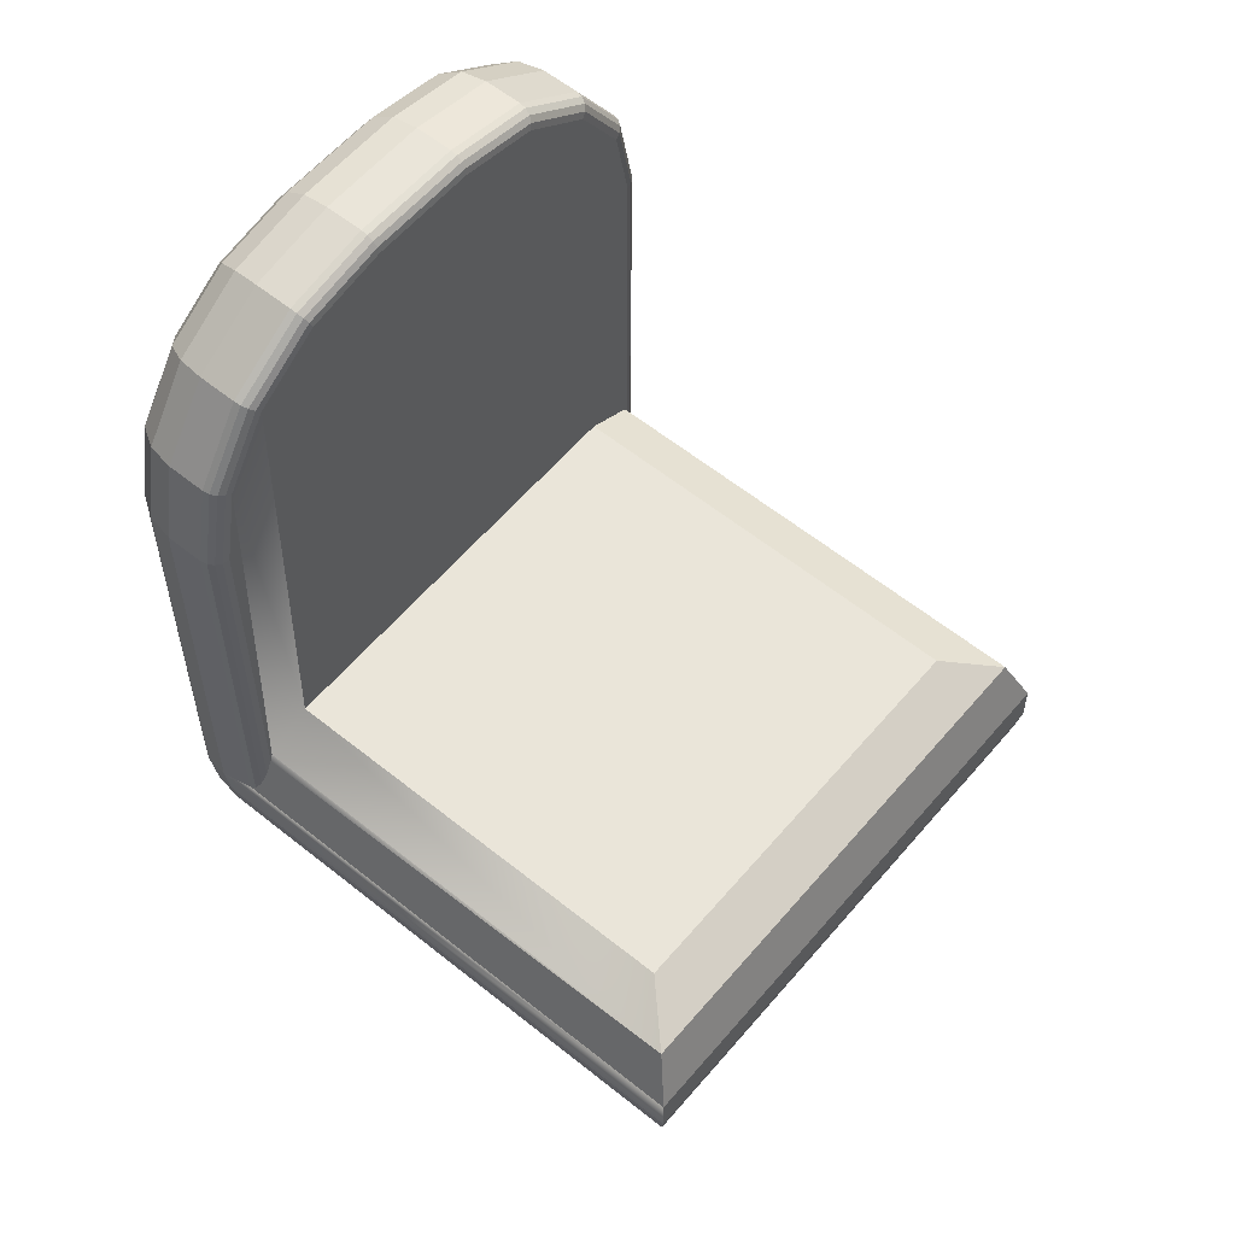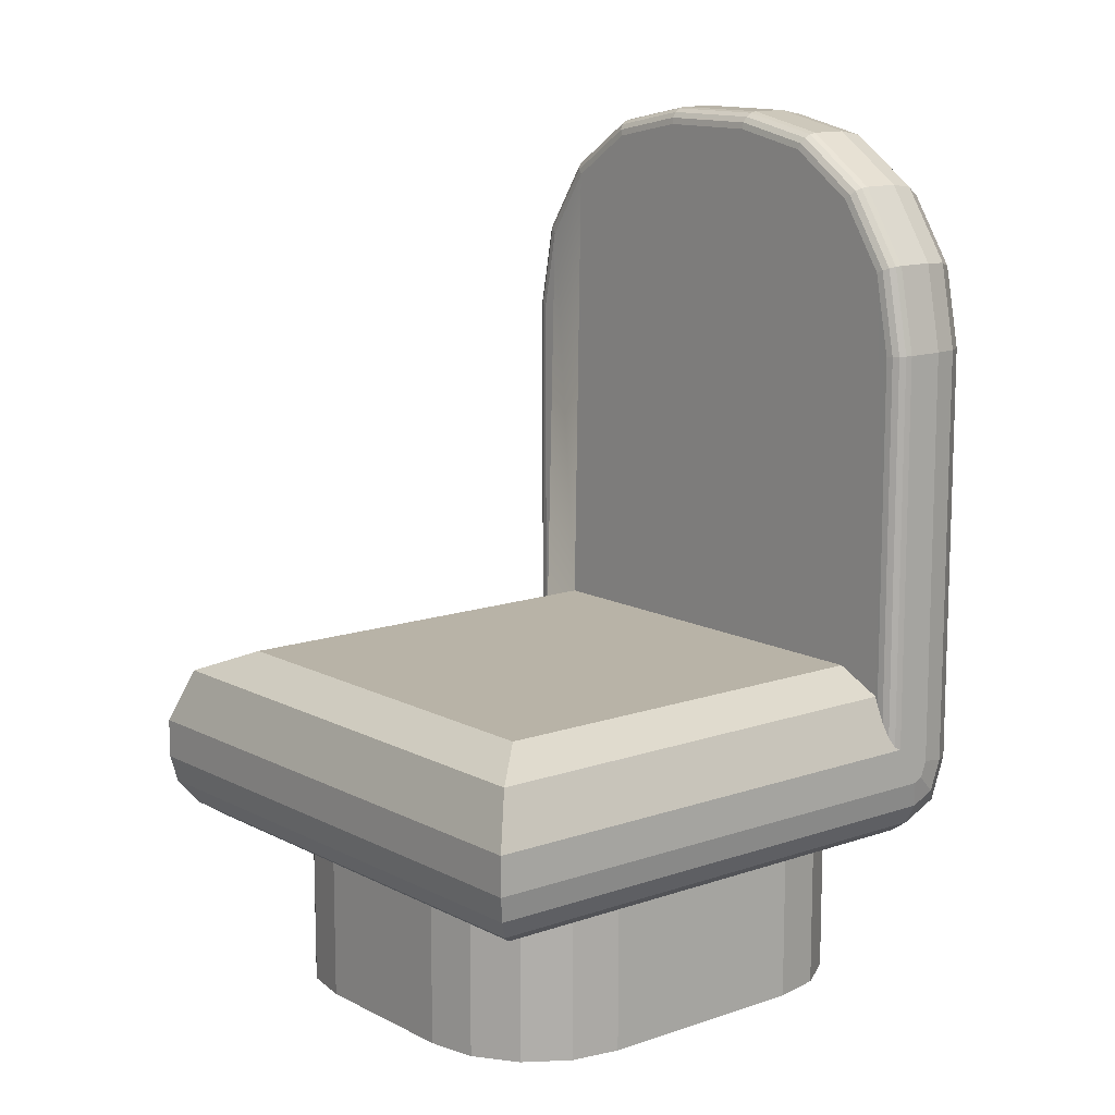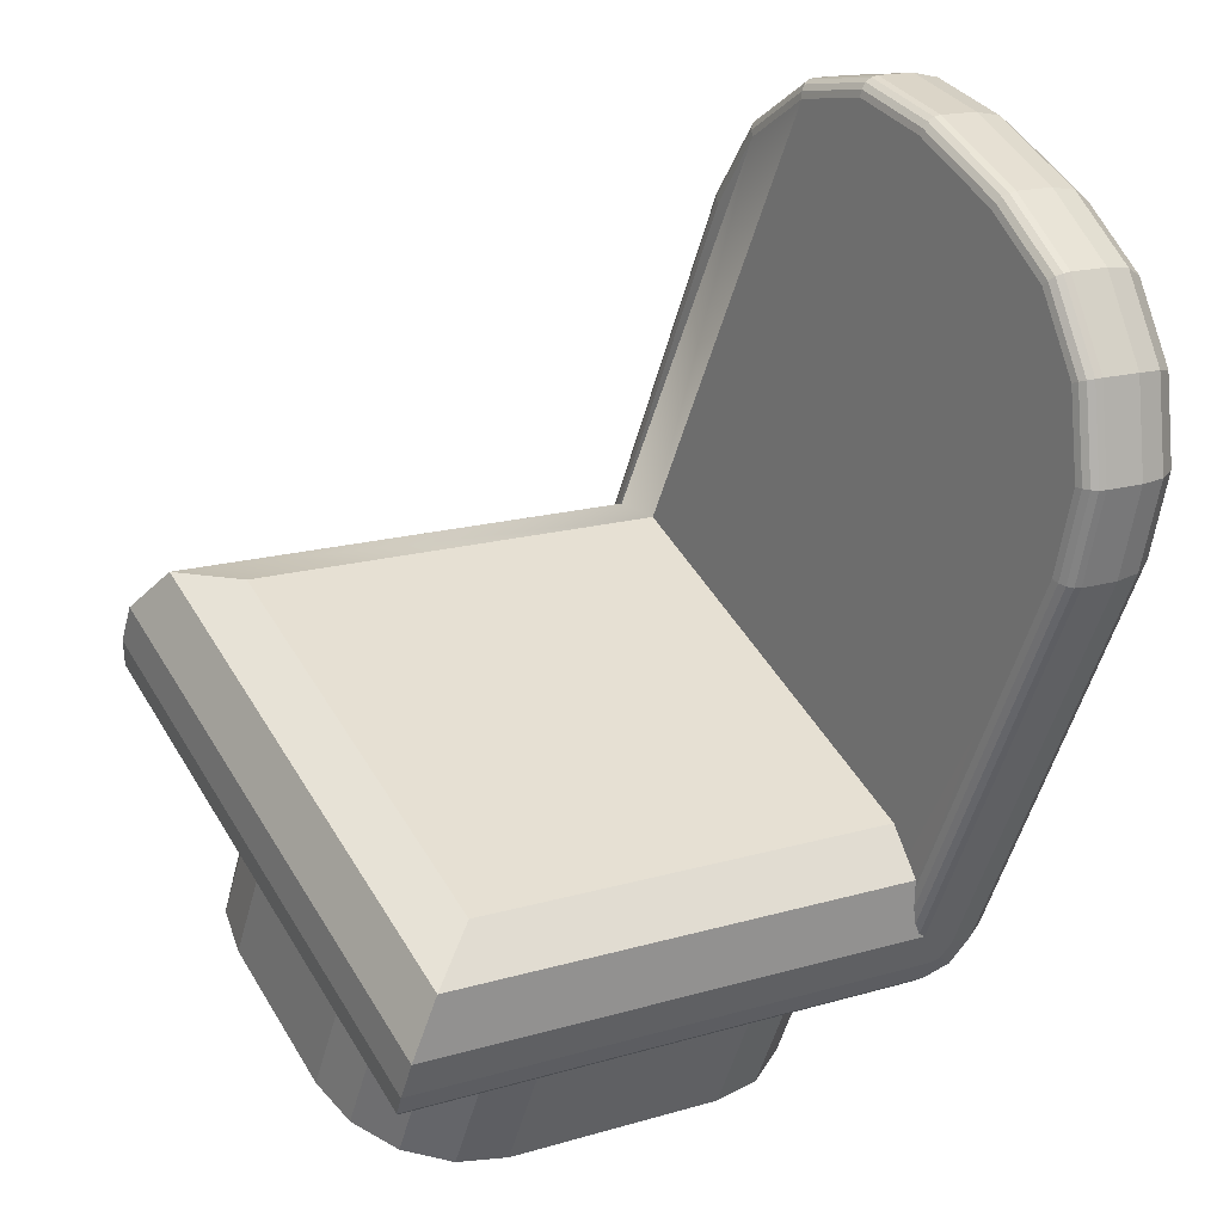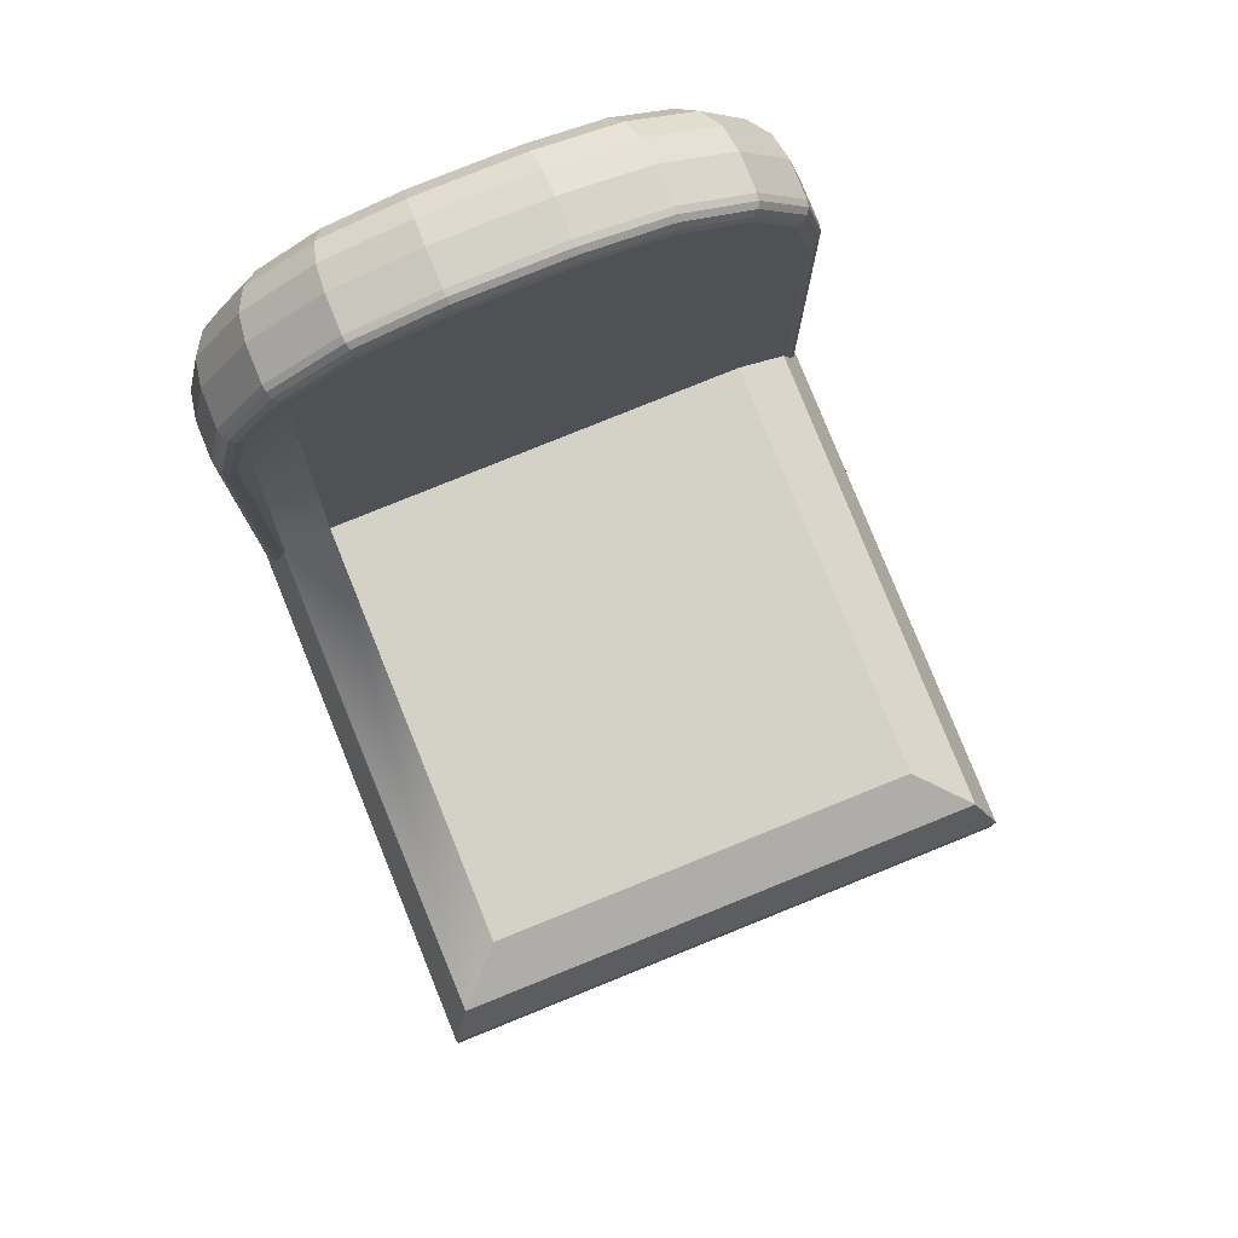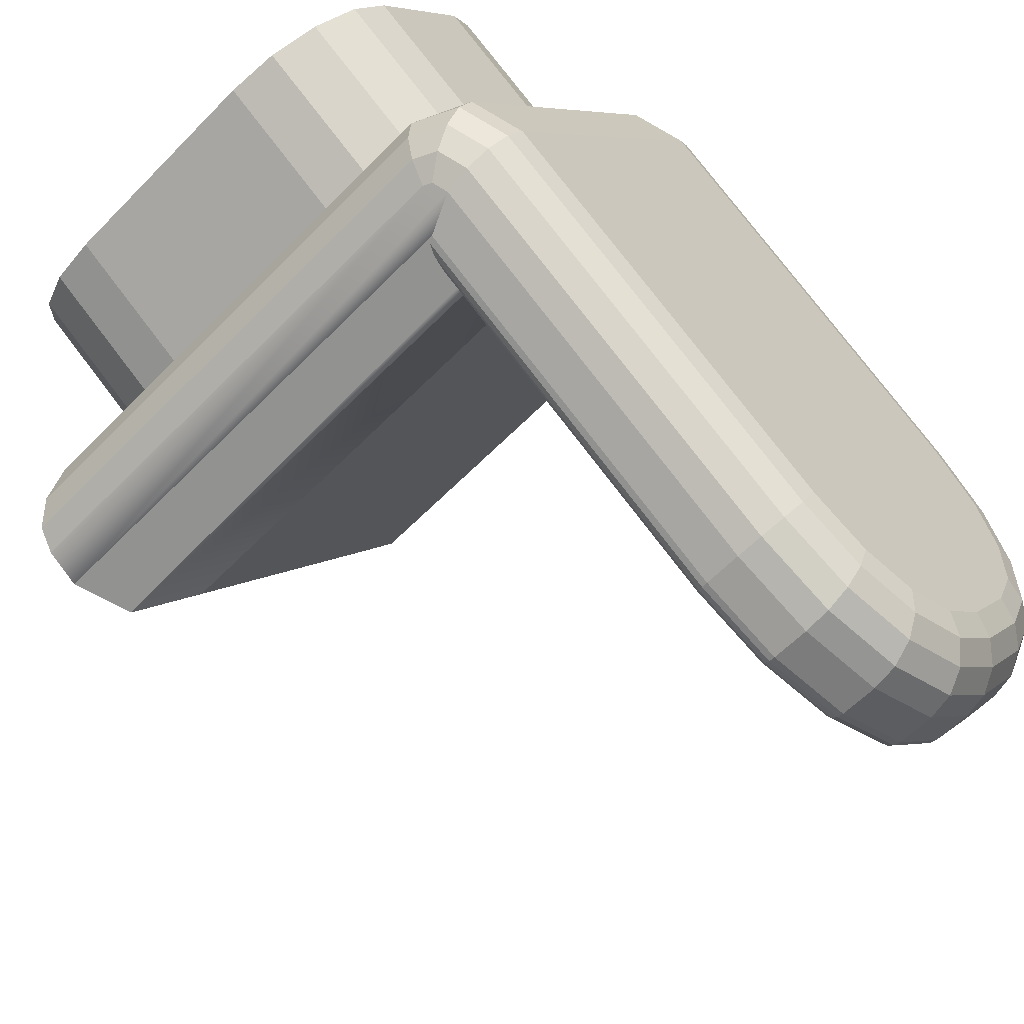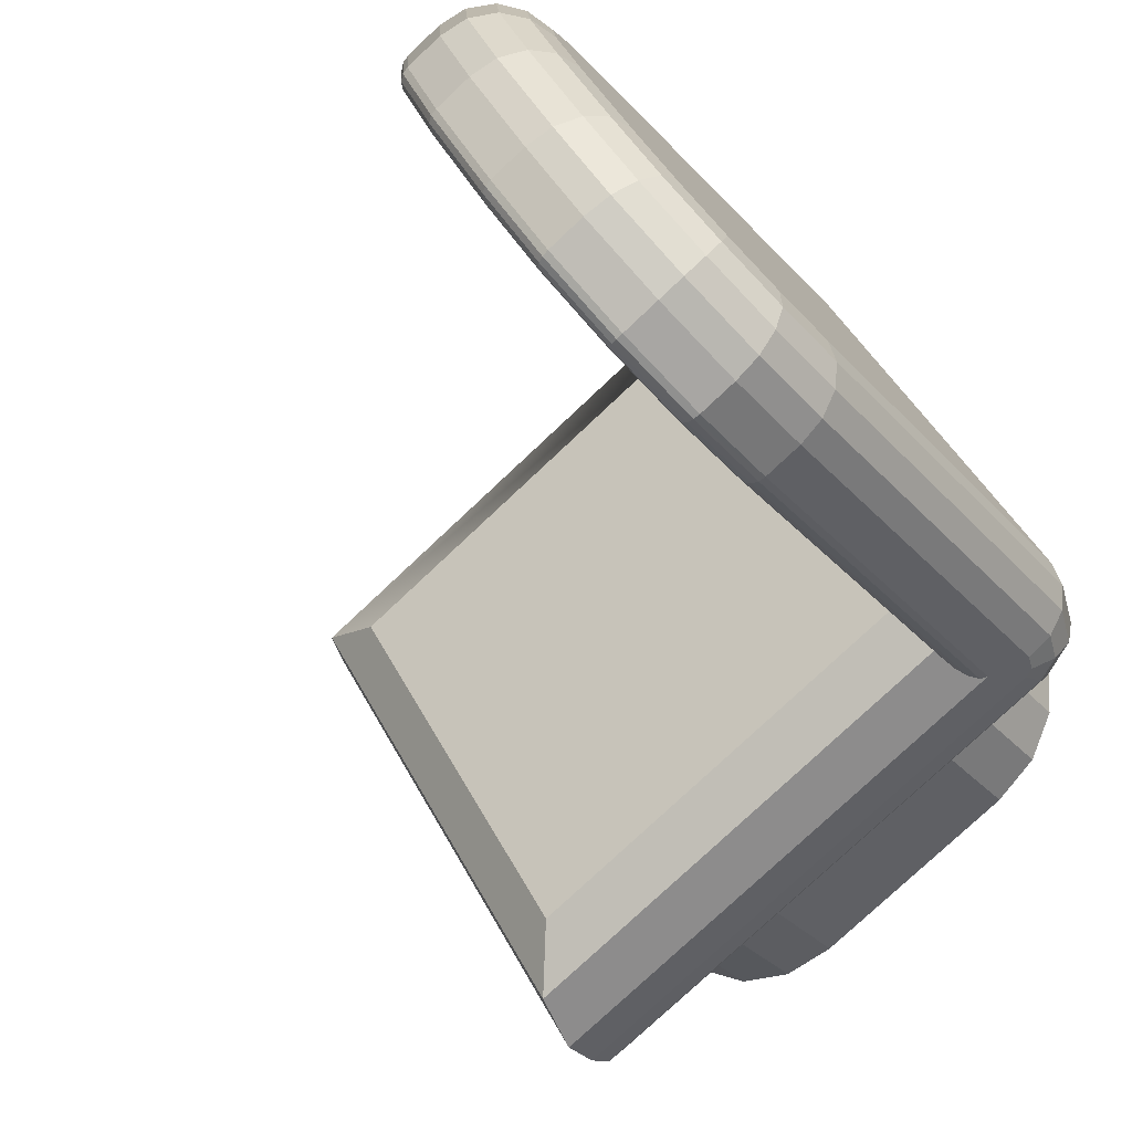
<metadata>
{"format":"obj","ext":"obj","renderer":"f3d","projection":"perspective","resolution":1024,"background":"white","views":[{"elev":58.4,"azim":69.8,"up":"+Y"},{"elev":12.7,"azim":170.6,"up":"+Y"},{"elev":-51.1,"azim":165.4,"up":"+Z"},{"elev":79.8,"azim":98.0,"up":"+Y"},{"elev":77.3,"azim":142.7,"up":"+Z"},{"elev":-30.2,"azim":-147.1,"up":"+Z"}]}
</metadata>
<code>
o Mesh_119.002
v 60.56 22.14 -12.3
v 59.93 21.79 -12.09
v 61.21 23.12 -12.25
v 62.11 25.69 -11.68
v 61.8 24.6 -11.96
v 69.6 -6.8e-05 -11.03
v 83.28 -6.2e-05 20.91
v 75.32 -6.4e-05 18.77
v 89.71 -6.4e-05 -21.69
v 108.4 -5.8e-05 3.706
v 93.9 -6.3e-05 -21.42
v 107.3 -5.9e-05 -4.47
v 100.4 -6.1e-05 -16.4
v 84.79 21.79 27.62
v 83.83 22.14 28.02
v 84.12 23.12 27.44
v 84.17 24.6 26.78
v 83.34 21.79 28.46
v 97.16 21.79 -33.58
v 80.29 14.43 28.28
v 120 16.3 6.804
v 81.93 28.22 22.66
v 96.55 26.34 -31.29
v 62.23 26.34 -11.47
v 67.48 71.2 -2.369
v 70.88 72.55 3.51
v 75.31 72.55 11.18
v 84.08 55.02 26.37
v 84.26 55.07 26.9
v 83.56 62.02 25.71
v 78.71 71.72 17.3
v 64.67 67.44 -7.249
v 62.78 61.8 -10.51
v 61.74 55.07 -12.1
v 62.11 55.02 -11.68
v 57.86 18.84 -10.88
v 55.74 19.81 -9.156
v 56.77 14.63 -3.624
v 69.6 12.75 -11.03
v 72.55 -6.5e-05 15.61
v 65.66 -6.8e-05 3.685
v 75.32 12.75 18.77
v 79.09 -6.3e-05 20.63
v 79.09 12.75 20.63
v 83.28 12.75 20.91
v 87.26 12.75 19.56
v 87.26 -6.1e-05 19.56
v 85.73 -6.5e-05 -20.34
v 97.67 12.75 -19.56
v 97.67 -6.2e-05 -19.56
v 108.7 -5.8e-05 -0.4891
v 108.4 12.75 3.706
v 103.4 -5.8e-05 10.25
v 106.5 -5.8e-05 7.476
v 103.4 12.75 10.25
v 79.53 17.23 30.15
v 81.91 18.49 29.28
v 81.26 18.84 29.66
v 78.7 19.81 30.63
v 80.83 20.2 29.91
v 80.83 55.16 29.91
v 83.55 21.79 28.34
v 84.22 55.12 27.46
v 78.53 72.16 17.61
v 75.24 73.1 11.28
v 70.76 73.1 3.518
v 66.92 72.16 -2.502
v 64.37 67.84 -7.538
v 67.28 71.72 -2.5
v 62.43 62.02 -10.9
v 63.93 68.17 -7.673
v 61.23 22.93 -12.35
v 61.94 62.2 -11.13
v 61.23 55.12 -12.35
v 61.39 62.32 -11.15
v 63.42 68.4 -7.634
v 60.18 68.48 -5.856
v 55.74 55.11 -9.156
v 56.44 62.19 -7.936
v 54.74 19.48 -7.145
v 78.7 55.11 30.63
v 75.8 61.71 29.32
v 78 62.19 29.41
v 83.55 55.16 28.34
v 82.83 62.36 27.09
v 80.11 62.36 28.67
v 75.01 72.56 19.84
v 77.74 72.56 18.27
v 71.41 73.99 13.59
v 67.81 72.31 15.48
v 73.02 72.15 20.79
v 69.72 69.22 21.29
v 62.42 70.45 8.635
v 63.4 72.31 7.853
v 61.42 72.15 0.683
v 60.04 70.97 2.036
v 69.48 73.56 14.66
v 64.96 73.56 6.815
v 66.84 73.99 5.679
v 69.56 73.99 4.107
v 74.13 73.99 12.02
v 74.6 73.88 11.74
v 74.99 73.57 11.48
v 70.04 73.88 3.841
v 70.46 73.57 3.634
v 62.9 68.48 -7.428
v 66.45 72.46 -2.374
v 65.96 72.56 -2.136
v 58.43 68.16 -4.484
v 59.33 69.22 3.288
v 74.46 19.26 29.49
v 76.47 19.48 30.48
v 74.46 54.81 29.49
v 76.47 54.99 30.48
v 73.84 60.98 28.43
v 72.19 65.92 25.57
v 71.17 70.97 21.3
v 73.94 67.26 26.11
v 71.02 64.33 24.41
v 68.92 67.15 20.77
v 66.15 68.25 15.98
v 66.64 70.45 15.95
v 59.38 67.15 4.25
v 62.15 68.25 9.041
v 72.43 60.12 26.85
v 72.98 54.59 27.8
v 76.01 68.16 25.96
v 78.07 68.48 25.13
v 55.87 60.12 -1.833
v 56.86 65.92 -0.9879
v 57.28 64.33 0.6034
v 57.27 67.26 -2.774
v 55.41 61.71 -5.988
v 54.74 54.99 -7.145
v 55.21 60.98 -3.845
v 55.32 54.59 -2.786
v 54.6 54.81 -4.909
v 63.23 72.56 -0.5638
v 81.52 68.17 22.79
v 83.26 62.32 26.73
v 83.51 62.2 26.24
v 83.97 55.15 27.97
v 81.23 68.4 23.21
v 80.79 68.48 23.56
v 78.19 72.46 17.95
v 64.31 -6.9e-05 -0.2962
v 64.58 -6.9e-05 -4.491
v 81.27 16.3 29.15
v 95.07 28.22 -25.76
v 61.39 21.79 -12.92
v 97 16.3 -32.98
v 58.5 18.49 -11.26
v 96.54 14.43 -31.28
v 85.73 12.75 -20.34
v 89.71 12.75 -21.69
v 95.86 13.19 -28.73
v 93.9 12.75 -21.42
v 100.4 12.75 -16.4
v 107.3 12.75 -4.47
v 108.7 12.75 -0.4891
v 115.7 13.19 5.666
v 106.5 12.75 7.476
v 118.3 26.34 6.35
v 120.6 21.79 6.964
v 84.08 25.69 26.37
v 83.96 26.34 26.16
v 83.96 26.34 26.17
v 62.23 26.34 -11.47
v 61.74 24.2 -12.1
v 60.14 21.79 -12.21
v 60.67 22.09 -12.39
v 60.14 55.16 -12.21
v 75.83 14.95 28.7
v 79.12 13.19 26.8
v 77.62 15.87 29.81
v 55.9 15.87 -7.811
v 55.32 19.18 -2.786
v 74.43 14.63 26.97
v 66.44 -6.9e-05 -8.262
v 84.22 22.93 27.46
v 84.26 24.2 26.9
v 83.97 22.09 27.97
v 120.6 18.49 6.964
v 57.42 20.2 -10.63
v 112.8 28.22 4.87
v 64.25 28.22 -7.97
v 78.7 71.2 17.06
v 83.4 61.8 25.2
v 81.62 67.84 22.34
v 81.52 67.44 21.94
v 58.3 16.3 -10.64
v 59.26 13.19 -7.599
v 58.56 14.43 -9.351
v 55.97 14.95 -5.702
v 60.67 55.15 -12.39
v 60.86 62.36 -10.96
v 57.42 55.16 -10.63
v 58.14 62.36 -9.392
v 56.56 17.23 -9.631
v 72.98 19.18 27.8
v 54.6 19.26 -4.909
v 64.31 12.75 -0.2962
v 65.66 12.75 3.685
v 97.16 18.49 -33.58
v 66.44 12.75 -8.262
v 118.3 14.43 6.348
v 72.55 12.75 15.61
v 64.58 12.75 -4.491
f 19 170 150
f 186 168 24
f 170 1 150
f 1 170 2
f 150 1 3
f 150 3 5
f 150 5 4
f 4 5 24
f 47 179 6
f 7 179 47
f 43 179 7
f 43 147 179
f 43 146 147
f 8 146 43
f 40 146 8
f 146 40 41
f 47 6 53
f 53 6 48
f 53 48 54
f 54 48 9
f 54 9 10
f 10 9 11
f 10 11 51
f 51 11 50
f 51 50 12
f 12 50 13
f 14 62 15
f 15 16 14
f 16 17 14
f 17 165 14
f 17 166 165
f 62 18 15
f 19 163 164
f 163 19 23
f 19 184 170
f 20 161 206
f 204 164 183
f 164 204 19
f 168 186 23
f 32 186 33
f 25 186 32
f 26 186 25
f 27 186 26
f 187 186 27
f 167 28 165
f 28 181 165
f 181 28 29
f 30 29 28
f 28 188 30
f 189 30 188
f 31 189 190
f 190 187 31
f 65 31 187
f 187 27 65
f 66 65 27
f 27 26 66
f 25 66 26
f 66 25 69
f 32 69 25
f 69 32 68
f 33 68 32
f 68 33 70
f 35 70 33
f 70 35 34
f 35 169 34
f 169 35 4
f 184 78 197
f 78 184 37
f 36 37 184
f 37 36 199
f 191 176 199
f 176 192 194
f 39 38 194
f 39 205 38
f 40 203 41
f 203 40 207
f 8 207 40
f 207 8 42
f 43 42 8
f 42 43 44
f 43 45 44
f 45 43 7
f 7 46 45
f 46 7 47
f 47 55 46
f 55 47 53
f 48 39 154
f 154 9 48
f 9 154 155
f 155 11 9
f 11 155 157
f 49 11 157
f 11 49 50
f 158 50 49
f 50 158 13
f 159 13 158
f 13 159 12
f 160 12 159
f 12 160 51
f 52 51 160
f 51 52 10
f 52 54 10
f 54 52 162
f 162 53 54
f 53 162 55
f 148 175 20
f 175 148 56
f 57 56 148
f 58 59 56
f 60 81 59
f 81 60 61
f 61 62 84
f 182 84 62
f 84 182 142
f 180 142 182
f 142 180 63
f 181 63 180
f 63 181 29
f 141 63 29
f 29 30 141
f 139 141 30
f 30 189 139
f 64 139 189
f 189 31 64
f 103 64 31
f 31 65 103
f 105 103 65
f 65 66 105
f 69 105 66
f 105 69 67
f 68 67 69
f 67 68 71
f 70 71 68
f 71 70 73
f 34 73 70
f 73 34 74
f 169 74 34
f 72 195 74
f 195 72 171
f 195 73 74
f 75 71 73
f 71 75 76
f 76 196 106
f 196 77 106
f 198 109 77
f 109 198 79
f 79 197 78
f 78 133 79
f 37 134 78
f 134 37 80
f 199 80 37
f 111 178 173
f 175 111 173
f 111 175 112
f 56 112 175
f 112 56 59
f 59 114 112
f 114 59 81
f 81 82 114
f 82 81 83
f 61 83 81
f 83 61 86
f 86 61 84
f 84 85 86
f 128 86 85
f 85 144 128
f 87 128 144
f 144 88 87
f 87 88 101
f 101 89 87
f 97 87 89
f 87 97 91
f 90 91 97
f 91 90 117
f 90 92 117
f 92 90 122
f 94 122 90
f 122 94 93
f 94 110 93
f 110 94 96
f 94 95 96
f 95 94 98
f 94 97 98
f 97 94 90
f 89 98 97
f 98 89 99
f 99 89 101
f 101 100 99
f 100 138 99
f 138 100 108
f 100 107 108
f 107 100 104
f 102 104 100
f 100 101 102
f 102 101 88
f 88 145 102
f 102 145 64
f 64 103 102
f 102 103 105
f 105 104 102
f 67 104 105
f 104 67 107
f 67 76 107
f 76 67 71
f 106 107 76
f 107 106 108
f 106 138 108
f 138 106 77
f 109 138 77
f 138 109 95
f 132 95 109
f 95 132 96
f 130 96 132
f 96 130 110
f 131 110 130
f 110 131 123
f 177 123 131
f 177 124 123
f 177 121 124
f 177 120 121
f 177 119 120
f 177 125 119
f 200 113 126
f 113 200 111
f 111 114 113
f 114 111 112
f 82 113 114
f 113 82 115
f 118 115 82
f 115 118 116
f 117 116 118
f 116 117 92
f 92 119 116
f 119 92 120
f 122 120 92
f 120 122 121
f 93 121 122
f 121 93 124
f 93 123 124
f 123 93 110
f 125 116 119
f 116 125 115
f 126 115 125
f 115 126 113
f 118 91 117
f 91 118 127
f 118 83 127
f 83 118 82
f 86 127 83
f 127 86 128
f 87 127 128
f 127 87 91
f 177 131 129
f 130 129 131
f 129 130 135
f 132 135 130
f 135 132 133
f 132 79 133
f 79 132 109
f 133 137 135
f 137 133 134
f 134 201 137
f 201 136 137
f 177 129 136
f 135 136 129
f 136 135 137
f 95 99 138
f 99 95 98
f 64 145 143
f 143 139 64
f 139 143 140
f 140 141 139
f 141 140 142
f 142 63 141
f 84 142 140
f 140 85 84
f 85 140 143
f 143 144 85
f 88 144 143
f 143 145 88
f 202 41 203
f 41 202 146
f 208 146 202
f 146 208 147
f 20 21 148
f 21 20 206
f 185 186 22
f 186 185 149
f 19 4 23
f 4 19 150
f 204 36 19
f 36 204 152
f 151 152 204
f 152 151 191
f 153 191 151
f 191 153 193
f 156 193 153
f 156 39 192
f 39 156 154
f 156 155 154
f 156 157 155
f 156 49 157
f 156 158 49
f 161 158 156
f 158 161 159
f 161 160 159
f 161 52 160
f 161 162 52
f 161 55 162
f 161 46 55
f 46 161 174
f 163 14 164
f 14 163 165
f 149 163 23
f 190 22 186
f 23 4 168
f 150 169 4
f 150 72 169
f 150 171 72
f 171 150 170
f 172 171 170
f 172 75 195
f 75 172 196
f 172 198 196
f 198 172 197
f 170 197 172
f 6 205 39
f 205 6 179
f 46 178 45
f 46 174 178
f 174 173 178
f 174 175 173
f 194 80 176
f 80 194 201
f 38 201 194
f 201 38 177
f 178 177 38
f 177 178 200
f 42 178 207
f 44 178 42
f 45 178 44
f 179 208 205
f 180 14 181
f 182 14 180
f 181 14 165
f 57 21 183
f 161 20 174
f 163 149 185
f 23 186 149
f 190 186 187
f 28 167 188
f 188 190 189
f 171 172 195
f 152 199 36
f 199 152 191
f 176 191 193
f 192 176 193
f 194 192 39
f 39 48 6
f 175 174 20
f 56 57 58
f 59 58 60
f 60 62 61
f 73 195 75
f 196 76 75
f 77 196 198
f 197 79 198
f 80 199 176
f 178 111 200
f 200 125 177
f 201 134 80
f 136 201 177
f 208 179 147
f 14 182 62
f 21 57 148
f 206 151 21
f 202 203 38
f 206 156 153
f 151 206 153
f 204 21 151
f 203 178 38
f 205 208 38
f 156 206 161
f 178 203 207
f 208 202 38
f 21 204 183
f 163 166 167
f 166 163 22
f 22 163 185
f 35 24 168
f 33 24 35
f 33 186 24
f 35 168 4
f 74 169 72
f 133 78 134
f 125 200 126
f 193 156 192
f 164 57 183
f 57 164 58
f 58 164 60
f 60 164 62
f 62 164 14
f 165 163 167
f 188 22 190
f 188 166 22
f 188 167 166
f 19 36 184
f 197 170 184

</code>
